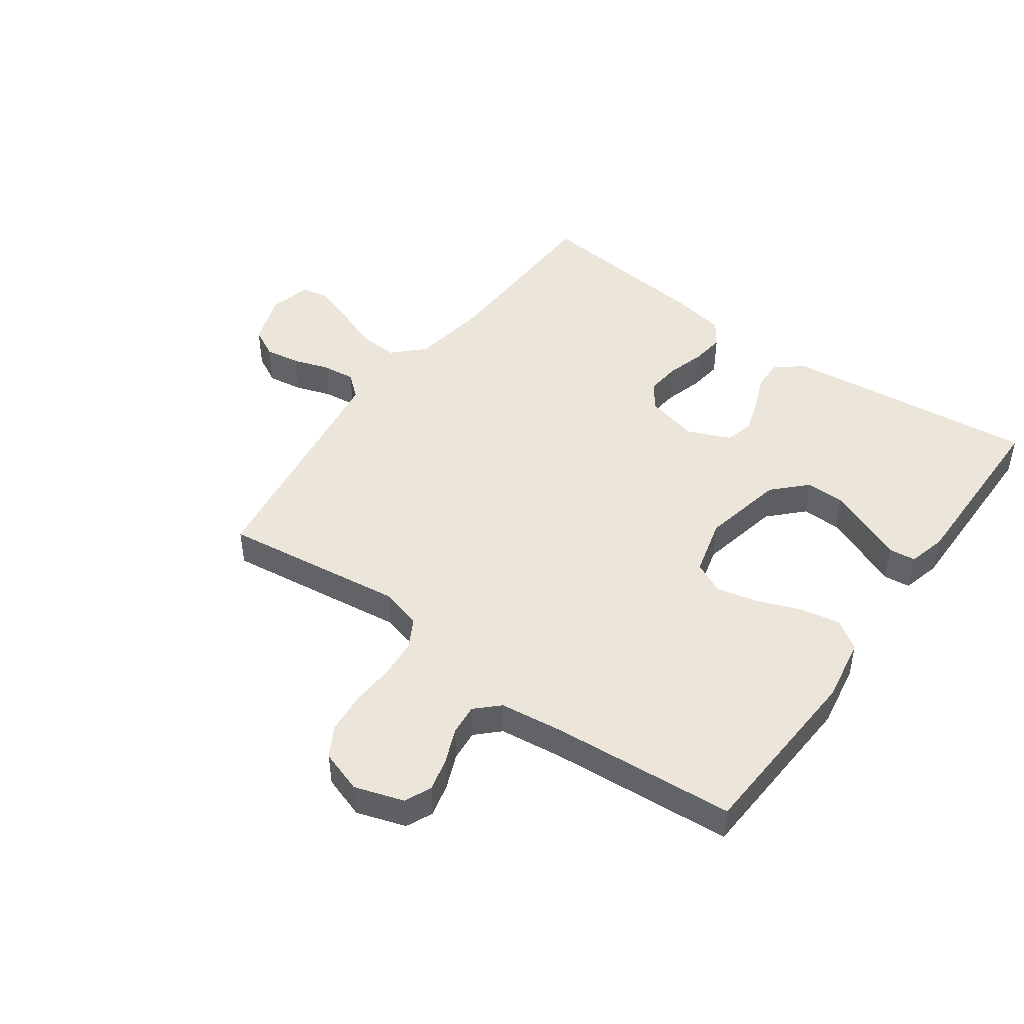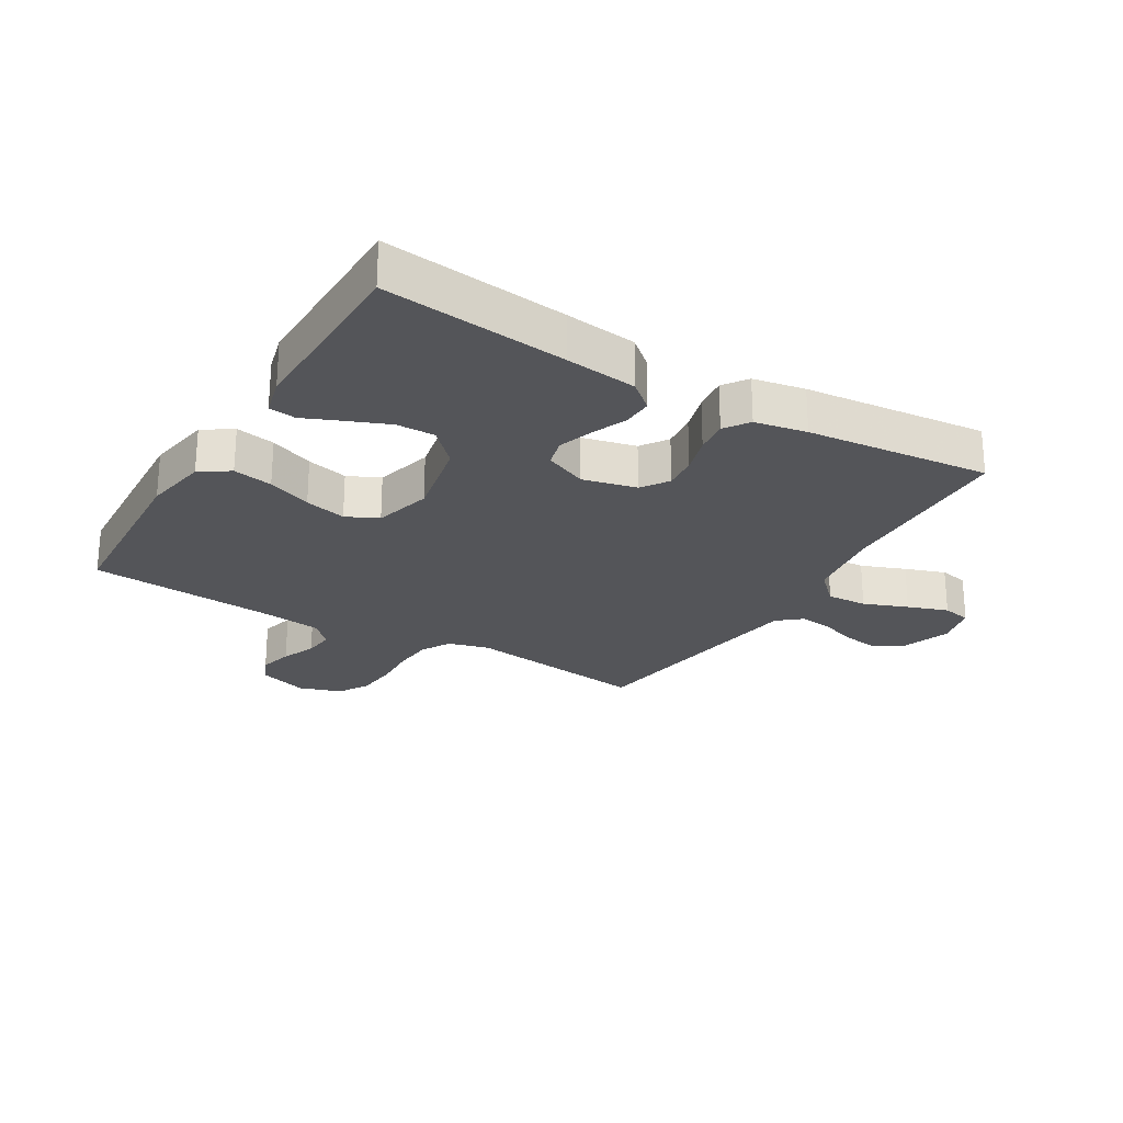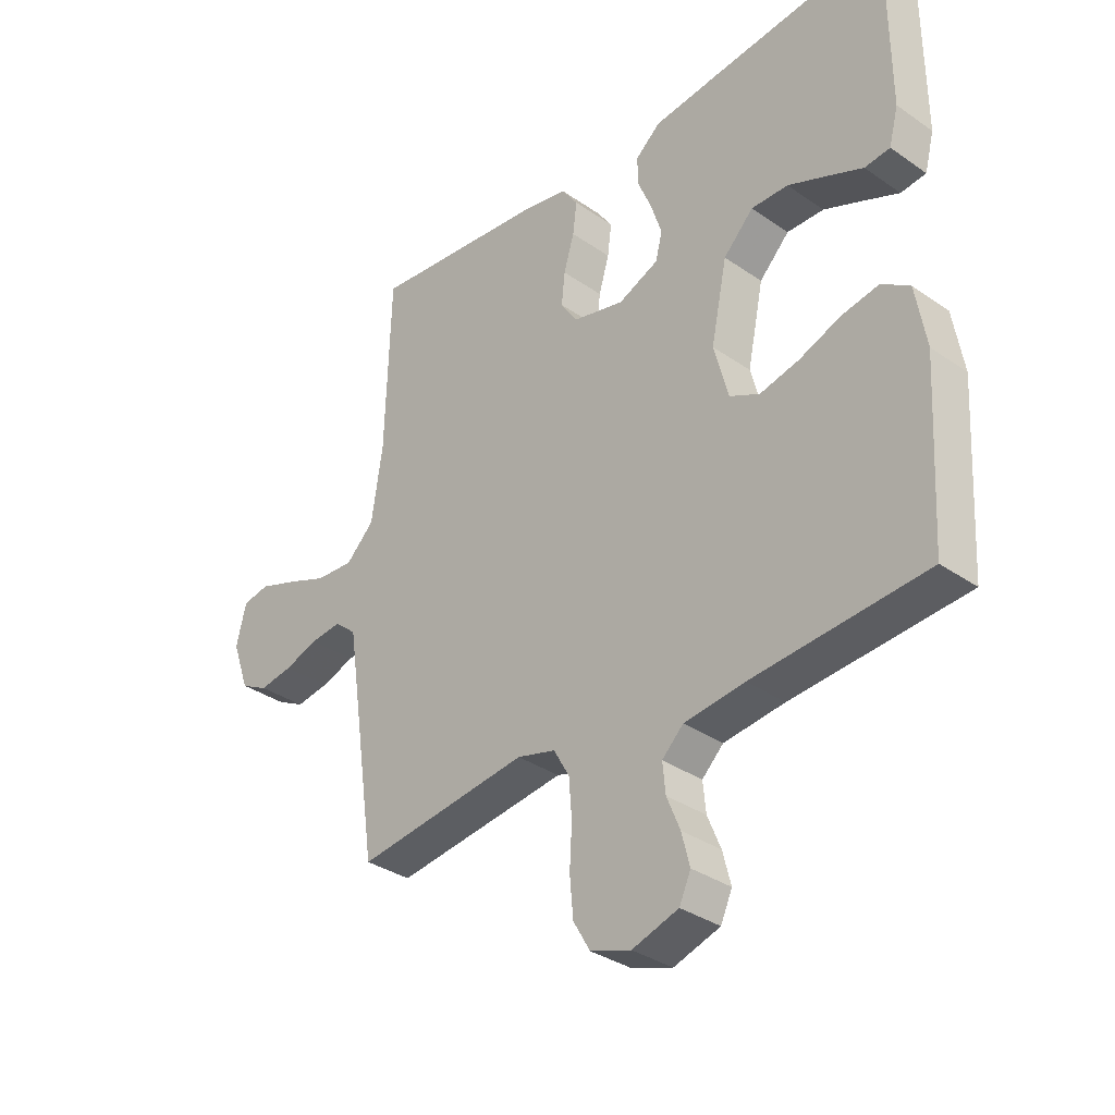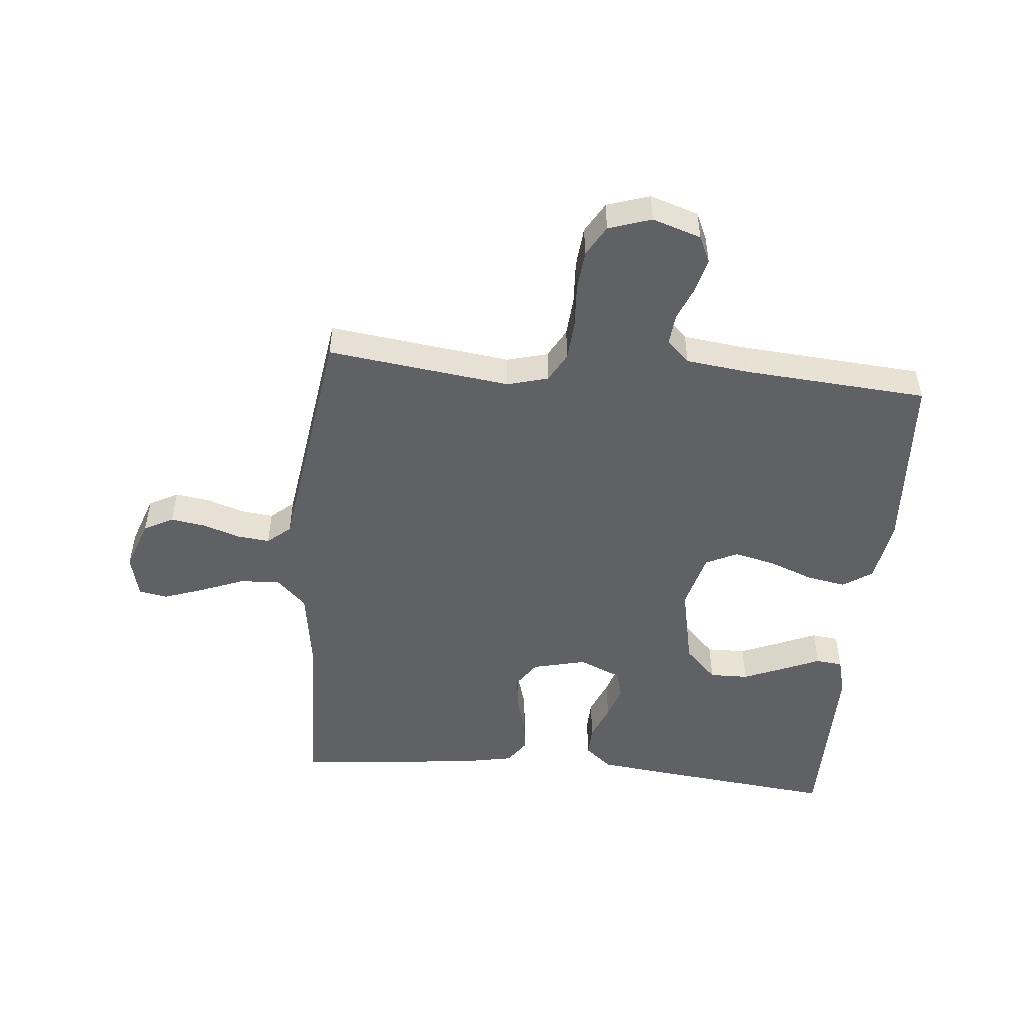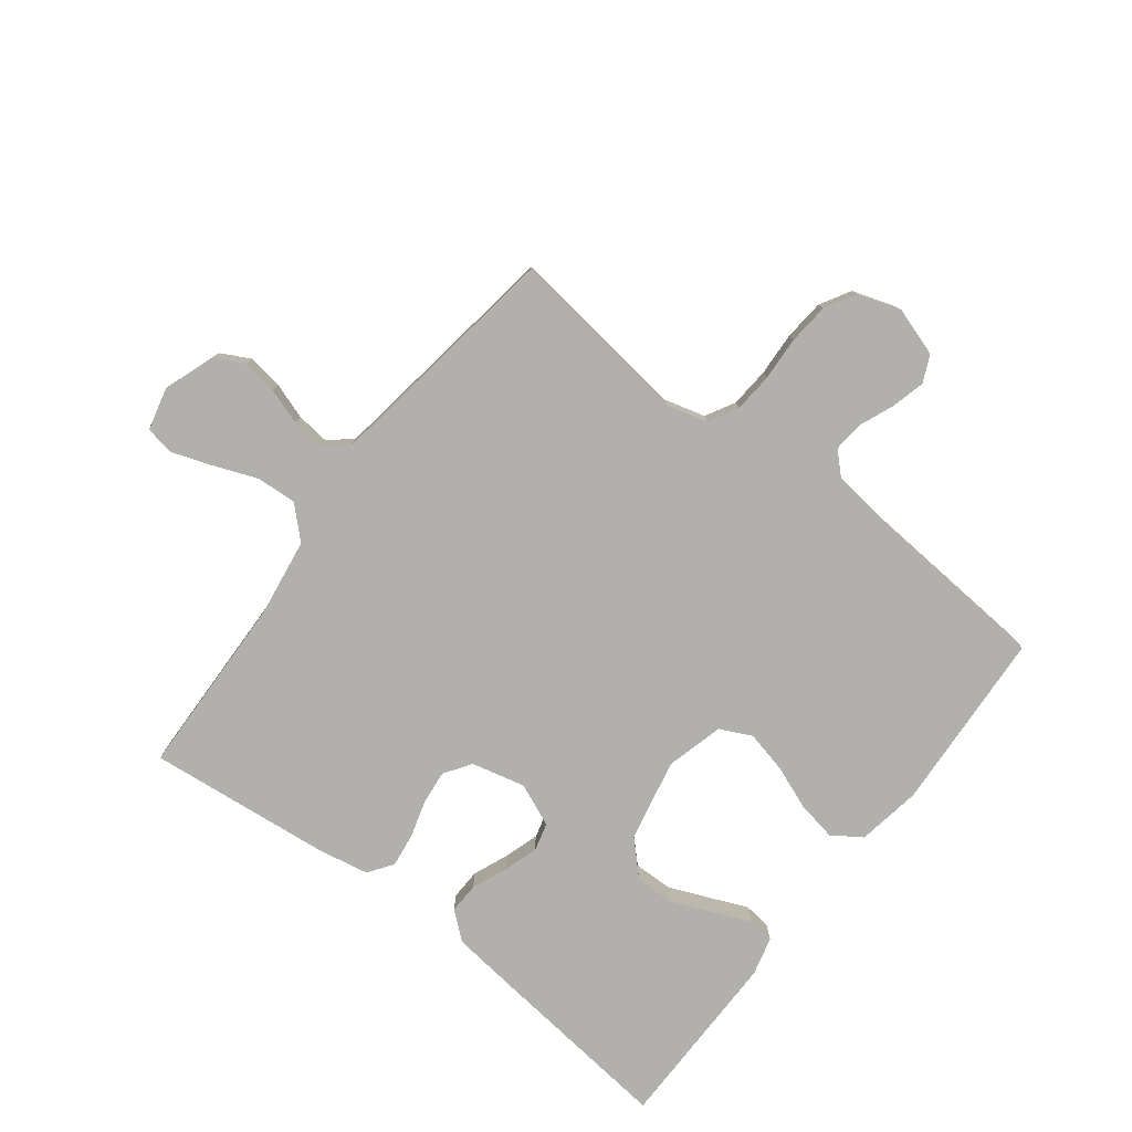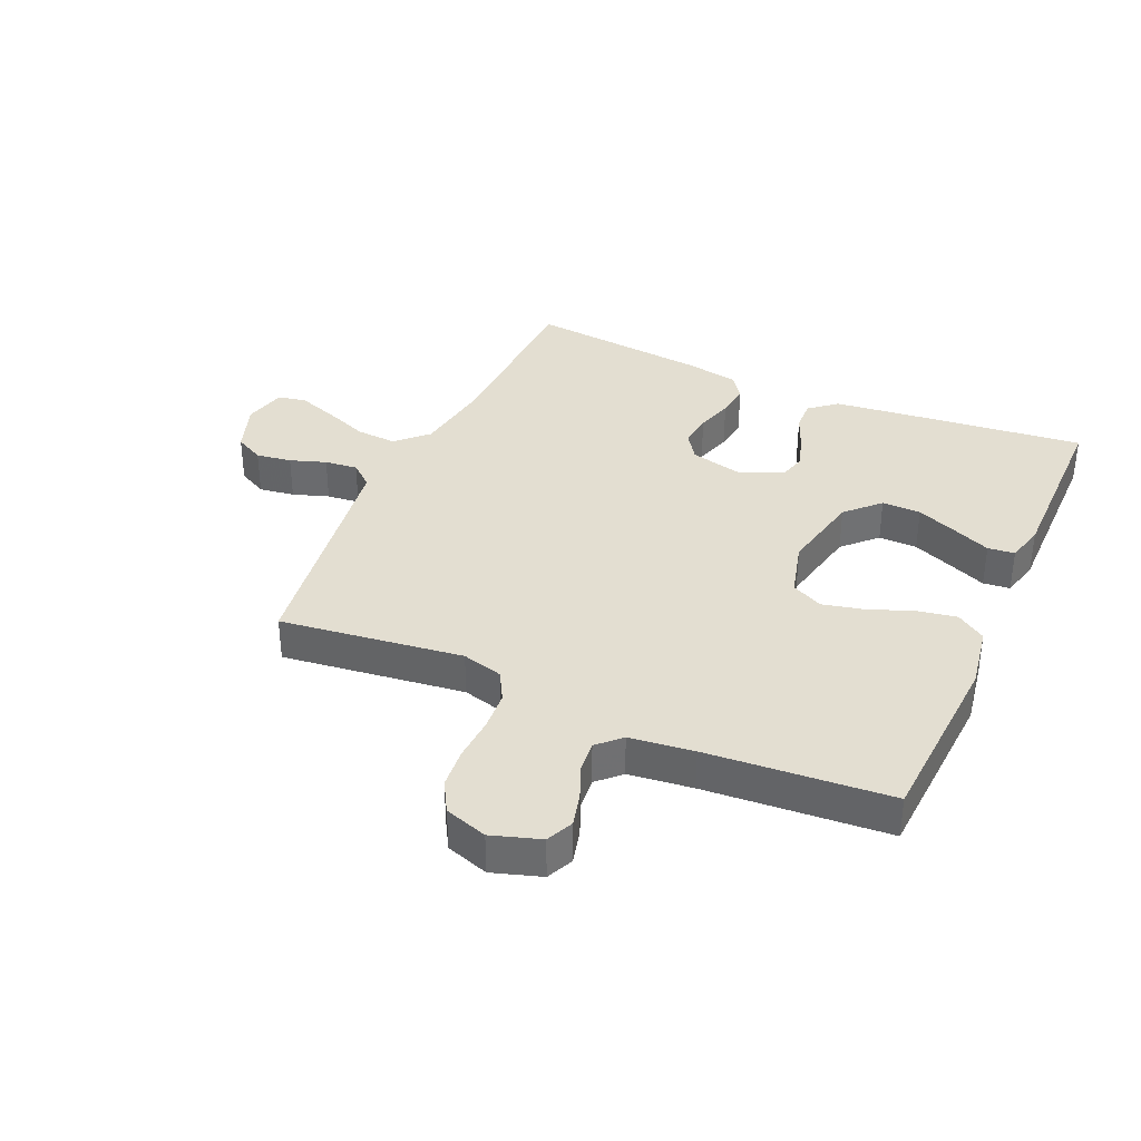
<metadata>
{"format":"obj","ext":"obj","renderer":"f3d","projection":"perspective","resolution":1024,"background":"white","views":[{"elev":46.9,"azim":-144.2,"up":"+Y"},{"elev":-24.8,"azim":-31.0,"up":"+Y"},{"elev":-33.8,"azim":-133.3,"up":"+Z"},{"elev":-49.8,"azim":174.8,"up":"+Y"},{"elev":-78.7,"azim":142.5,"up":"+Y"},{"elev":36.0,"azim":-155.9,"up":"+Y"}]}
</metadata>
<code>
v -0.5 0.07 -0.5
v -0.517 0.07 -0.2
v -0.499 0.07 -0.095
v -0.451 0.07 -0.063
v -0.386 0.07 -0.075
v -0.314 0.07 -0.103
v -0.246 0.07 -0.119
v -0.194 0.07 -0.094
v -0.169 0.07 0
v -0.197 0.07 0.135
v -0.249 0.07 0.188
v -0.313 0.07 0.187
v -0.381 0.07 0.159
v -0.442 0.07 0.133
v -0.486 0.07 0.138
v -0.502 0.07 0.2
v -0.5 0.07 0.5
v -0.2 0.07 0.467
v -0.082 0.07 0.453
v -0.038 0.07 0.416
v -0.04 0.07 0.366
v -0.064 0.07 0.308
v -0.082 0.07 0.252
v -0.07 0.07 0.206
v 0 0.07 0.176
v 0.088 0.07 0.197
v 0.118 0.07 0.241
v 0.112 0.07 0.297
v 0.094 0.07 0.358
v 0.087 0.07 0.413
v 0.115 0.07 0.453
v 0.2 0.07 0.469
v 0.5 0.07 0.5
v 0.509 0.07 0.2
v 0.528 0.07 0.072
v 0.577 0.07 0.024
v 0.643 0.07 0.028
v 0.715 0.07 0.056
v 0.781 0.07 0.079
v 0.828 0.07 0.07
v 0.845 0.07 0
v 0.815 0.07 -0.084
v 0.767 0.07 -0.109
v 0.709 0.07 -0.1
v 0.65 0.07 -0.08
v 0.596 0.07 -0.074
v 0.558 0.07 -0.106
v 0.544 0.07 -0.2
v 0.5 0.07 -0.5
v 0.2 0.07 -0.461
v 0.133 0.07 -0.479
v 0.106 0.07 -0.527
v 0.101 0.07 -0.592
v 0.105 0.07 -0.664
v 0.099 0.07 -0.731
v 0.07 0.07 -0.781
v 0 0.07 -0.804
v -0.08 0.07 -0.778
v -0.1 0.07 -0.734
v -0.086 0.07 -0.679
v -0.063 0.07 -0.623
v -0.058 0.07 -0.572
v -0.095 0.07 -0.536
v -0.2 0.07 -0.523
v -0.5 0 -0.5
v -0.517 0 -0.2
v -0.499 0 -0.095
v -0.451 0 -0.063
v -0.386 0 -0.075
v -0.314 0 -0.103
v -0.246 0 -0.119
v -0.194 0 -0.094
v -0.169 0 0
v -0.197 0 0.135
v -0.249 0 0.188
v -0.313 0 0.187
v -0.381 0 0.159
v -0.442 0 0.133
v -0.486 0 0.138
v -0.502 0 0.2
v -0.5 0 0.5
v -0.2 0 0.467
v -0.082 0 0.453
v -0.038 0 0.416
v -0.04 0 0.366
v -0.064 0 0.308
v -0.082 0 0.252
v -0.07 0 0.206
v 0 0 0.176
v 0.088 0 0.197
v 0.118 0 0.241
v 0.112 0 0.297
v 0.094 0 0.358
v 0.087 0 0.413
v 0.115 0 0.453
v 0.2 0 0.469
v 0.5 0 0.5
v 0.509 0 0.2
v 0.528 0 0.072
v 0.577 0 0.024
v 0.643 0 0.028
v 0.715 0 0.056
v 0.781 0 0.079
v 0.828 0 0.07
v 0.845 0 0
v 0.815 0 -0.084
v 0.767 0 -0.109
v 0.709 0 -0.1
v 0.65 0 -0.08
v 0.596 0 -0.074
v 0.558 0 -0.106
v 0.544 0 -0.2
v 0.5 0 -0.5
v 0.2 0 -0.461
v 0.133 0 -0.479
v 0.106 0 -0.527
v 0.101 0 -0.592
v 0.105 0 -0.664
v 0.099 0 -0.731
v 0.07 0 -0.781
v 0 0 -0.804
v -0.08 0 -0.778
v -0.1 0 -0.734
v -0.086 0 -0.679
v -0.063 0 -0.623
v -0.058 0 -0.572
v -0.095 0 -0.536
v -0.2 0 -0.523
f 59 60 61
f 58 59 61
f 57 58 61
f 56 57 61
f 55 56 61
f 54 55 61
f 53 54 61
f 52 53 61 62
f 51 52 62 63
f 48 49 50
f 51 63 64
f 50 51 64
f 48 50 64
f 47 48 64
f 43 44 45
f 42 43 45
f 41 42 45
f 40 41 45
f 39 40 45
f 38 39 45
f 37 38 45
f 36 37 45 46
f 64 1 2
f 47 64 2
f 46 47 2
f 36 46 2
f 35 36 2
f 32 33 34
f 31 32 34
f 30 31 34
f 29 30 34
f 28 29 34
f 20 21 22
f 19 20 22
f 18 19 22
f 17 18 22
f 16 17 22
f 15 16 22
f 14 15 22
f 13 14 22
f 12 13 22
f 11 12 22 23
f 10 11 23 24
f 4 5 6
f 3 4 6
f 2 3 6
f 2 6 7
f 35 2 7
f 27 28 34 35
f 26 27 35
f 25 26 35
f 9 10 24 25
f 8 9 25 35
f 7 8 35
f 125 124 123
f 125 123 122
f 125 122 121
f 125 121 120
f 125 120 119
f 125 119 118
f 125 118 117
f 126 125 117 116
f 127 126 116 115
f 114 113 112
f 128 127 115
f 128 115 114
f 128 114 112
f 128 112 111
f 109 108 107
f 109 107 106
f 109 106 105
f 109 105 104
f 109 104 103
f 109 103 102
f 109 102 101
f 110 109 101 100
f 66 65 128
f 66 128 111
f 66 111 110
f 66 110 100
f 66 100 99
f 98 97 96
f 98 96 95
f 98 95 94
f 98 94 93
f 98 93 92
f 86 85 84
f 86 84 83
f 86 83 82
f 86 82 81
f 86 81 80
f 86 80 79
f 86 79 78
f 86 78 77
f 86 77 76
f 87 86 76 75
f 88 87 75 74
f 70 69 68
f 70 68 67
f 70 67 66
f 71 70 66
f 71 66 99
f 99 98 92 91
f 99 91 90
f 99 90 89
f 89 88 74 73
f 99 89 73 72
f 99 72 71
f 1 65 66 2
f 2 66 67 3
f 3 67 68 4
f 4 68 69 5
f 5 69 70 6
f 6 70 71 7
f 7 71 72 8
f 8 72 73 9
f 9 73 74 10
f 10 74 75 11
f 11 75 76 12
f 12 76 77 13
f 13 77 78 14
f 14 78 79 15
f 15 79 80 16
f 16 80 81 17
f 17 81 82 18
f 18 82 83 19
f 19 83 84 20
f 20 84 85 21
f 21 85 86 22
f 22 86 87 23
f 23 87 88 24
f 24 88 89 25
f 25 89 90 26
f 26 90 91 27
f 27 91 92 28
f 28 92 93 29
f 29 93 94 30
f 30 94 95 31
f 31 95 96 32
f 32 96 97 33
f 33 97 98 34
f 34 98 99 35
f 35 99 100 36
f 36 100 101 37
f 37 101 102 38
f 38 102 103 39
f 39 103 104 40
f 40 104 105 41
f 41 105 106 42
f 42 106 107 43
f 43 107 108 44
f 44 108 109 45
f 45 109 110 46
f 46 110 111 47
f 47 111 112 48
f 48 112 113 49
f 49 113 114 50
f 50 114 115 51
f 51 115 116 52
f 52 116 117 53
f 53 117 118 54
f 54 118 119 55
f 55 119 120 56
f 56 120 121 57
f 57 121 122 58
f 58 122 123 59
f 59 123 124 60
f 60 124 125 61
f 61 125 126 62
f 62 126 127 63
f 63 127 128 64
f 64 128 65 1

</code>
